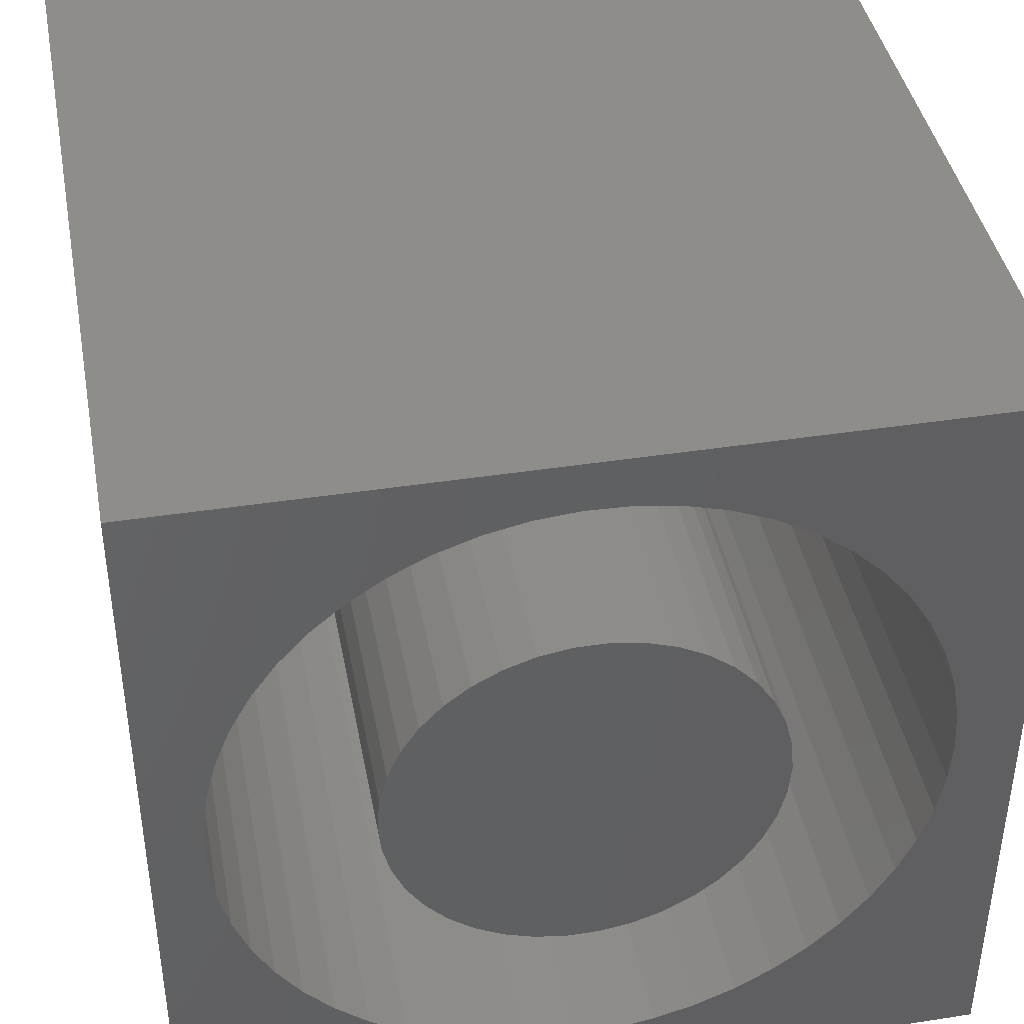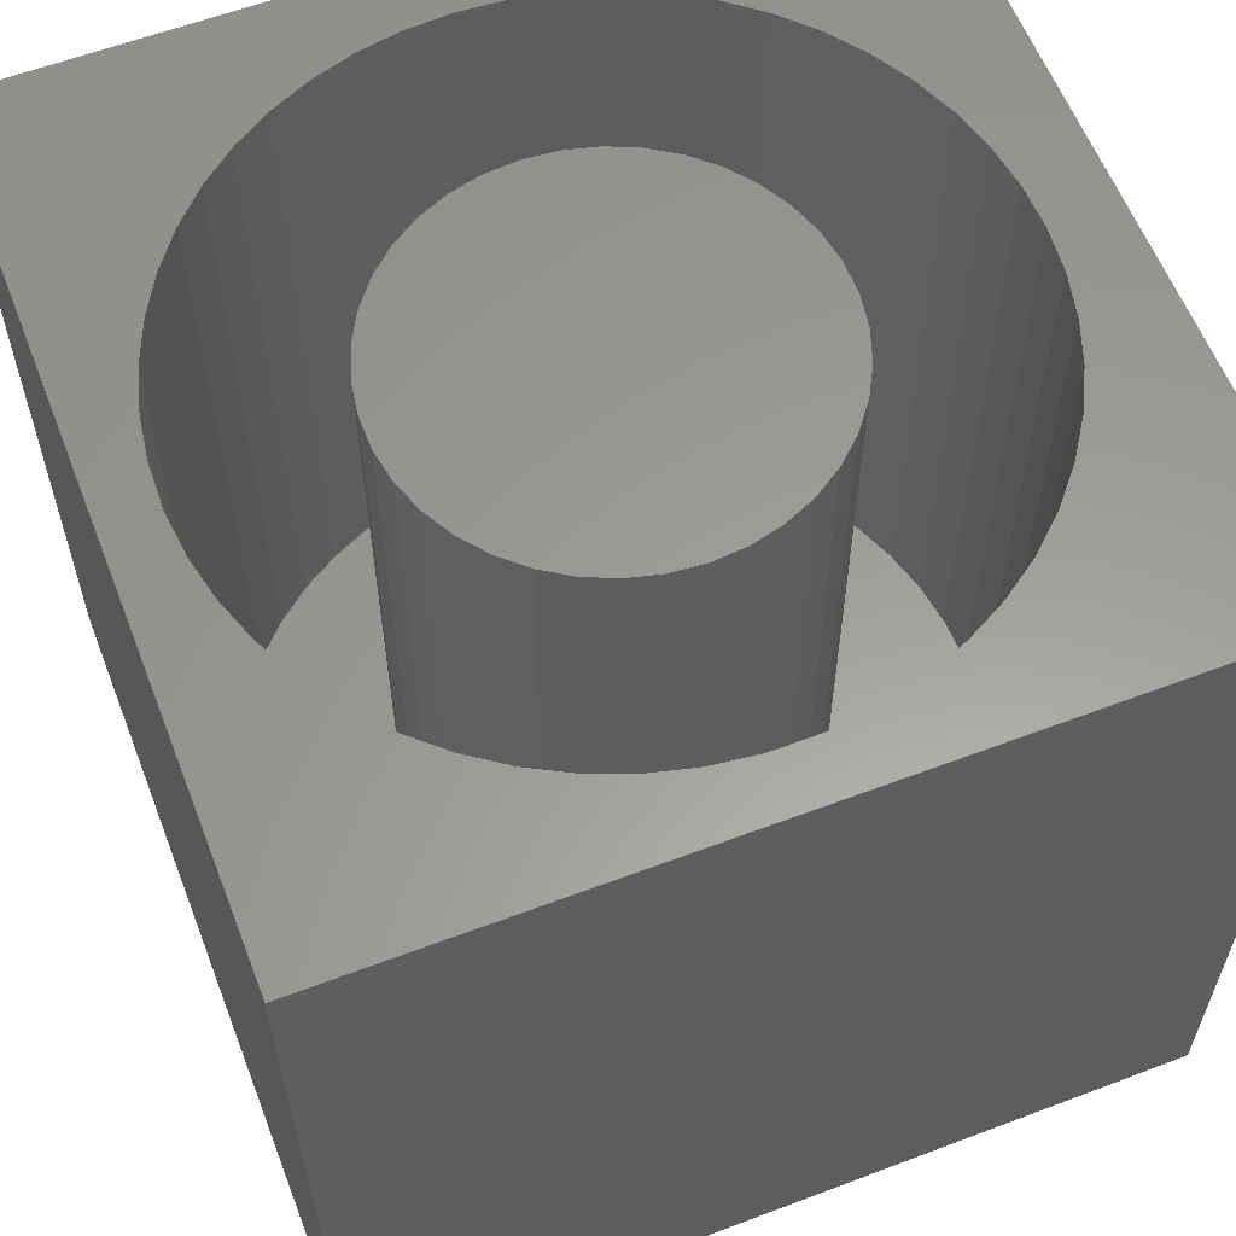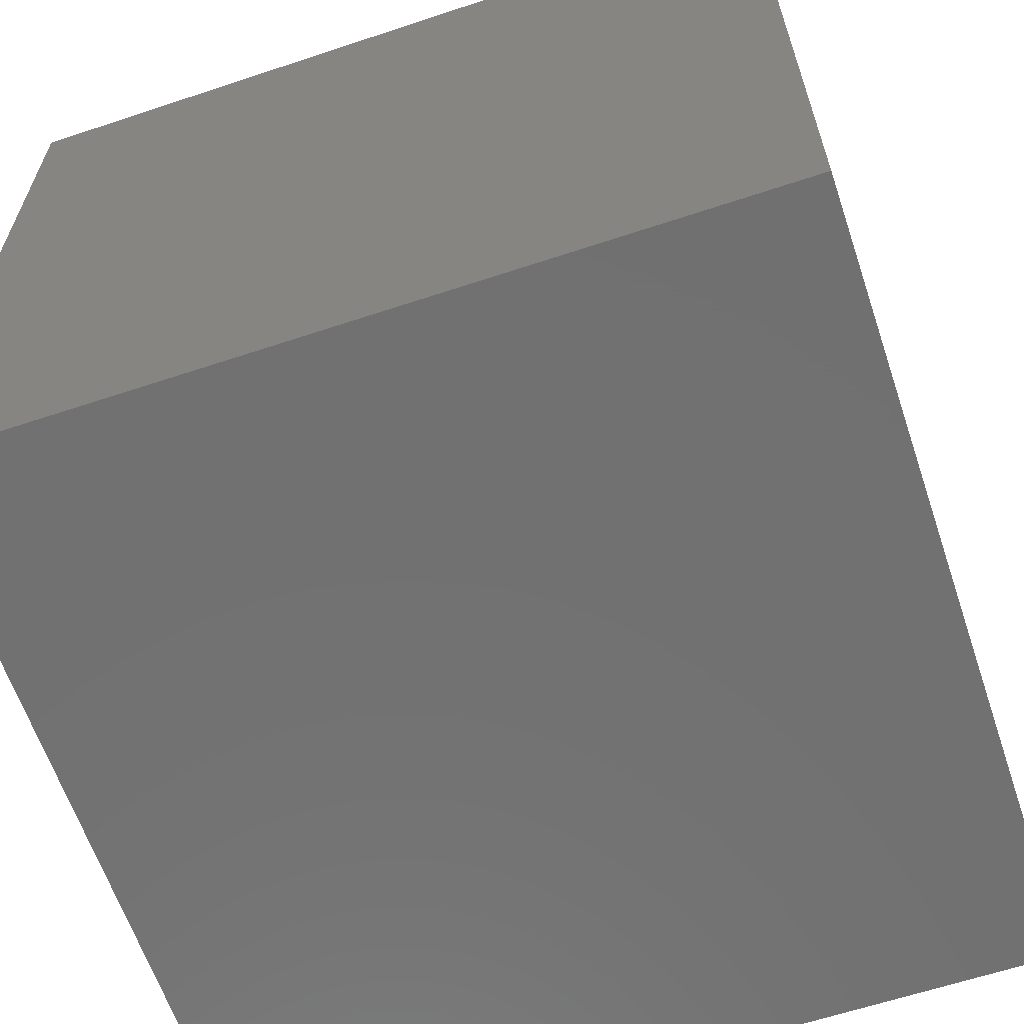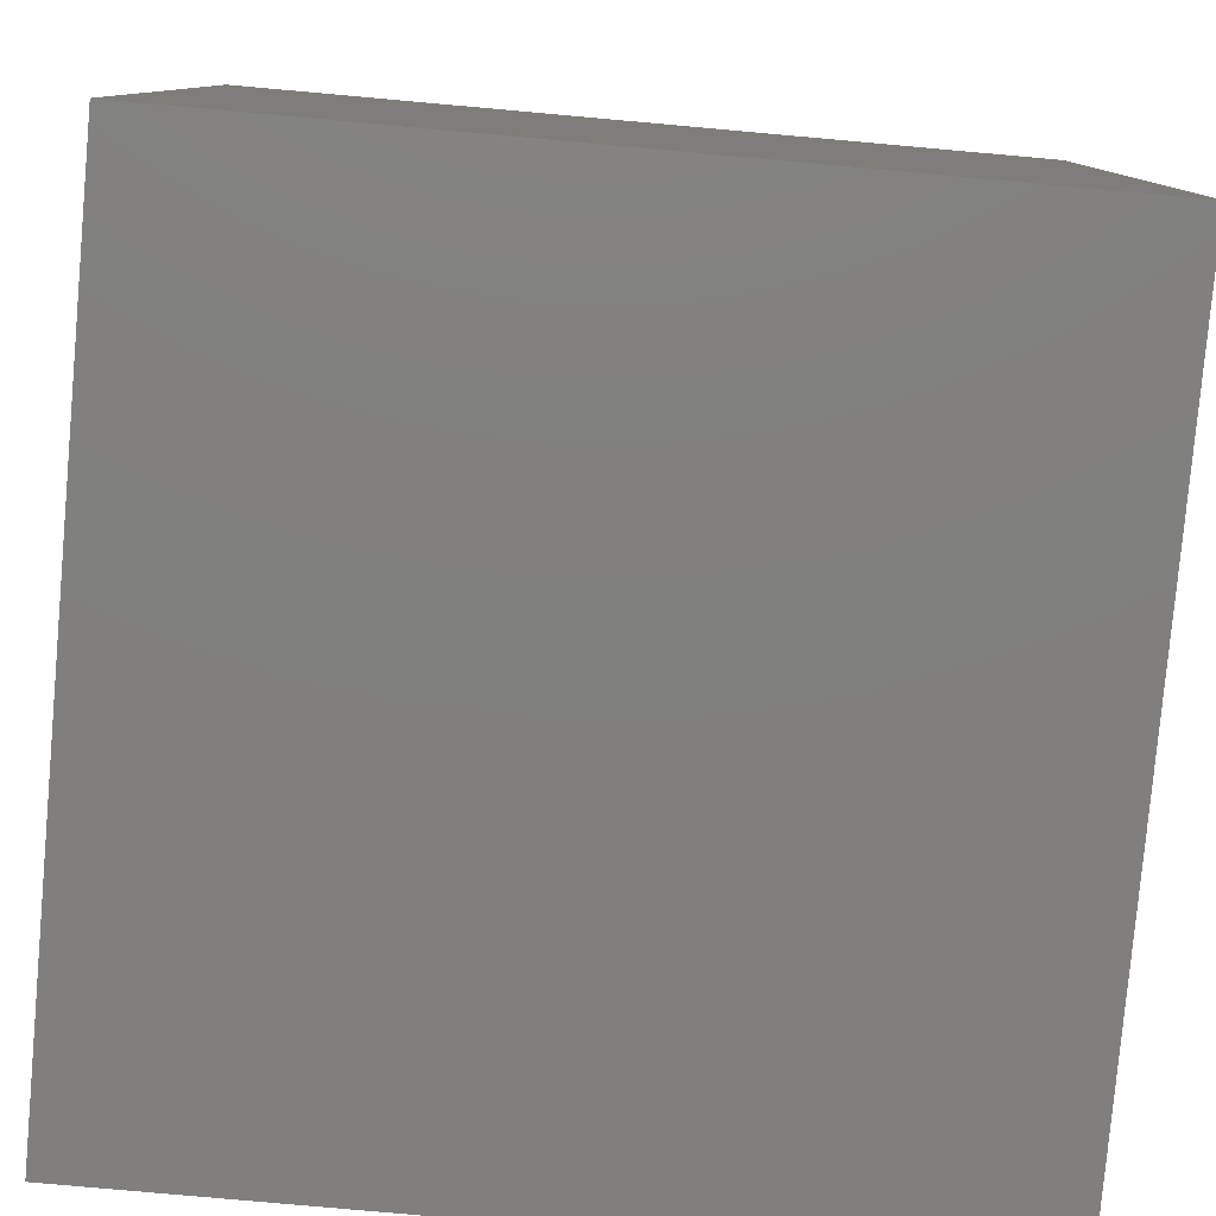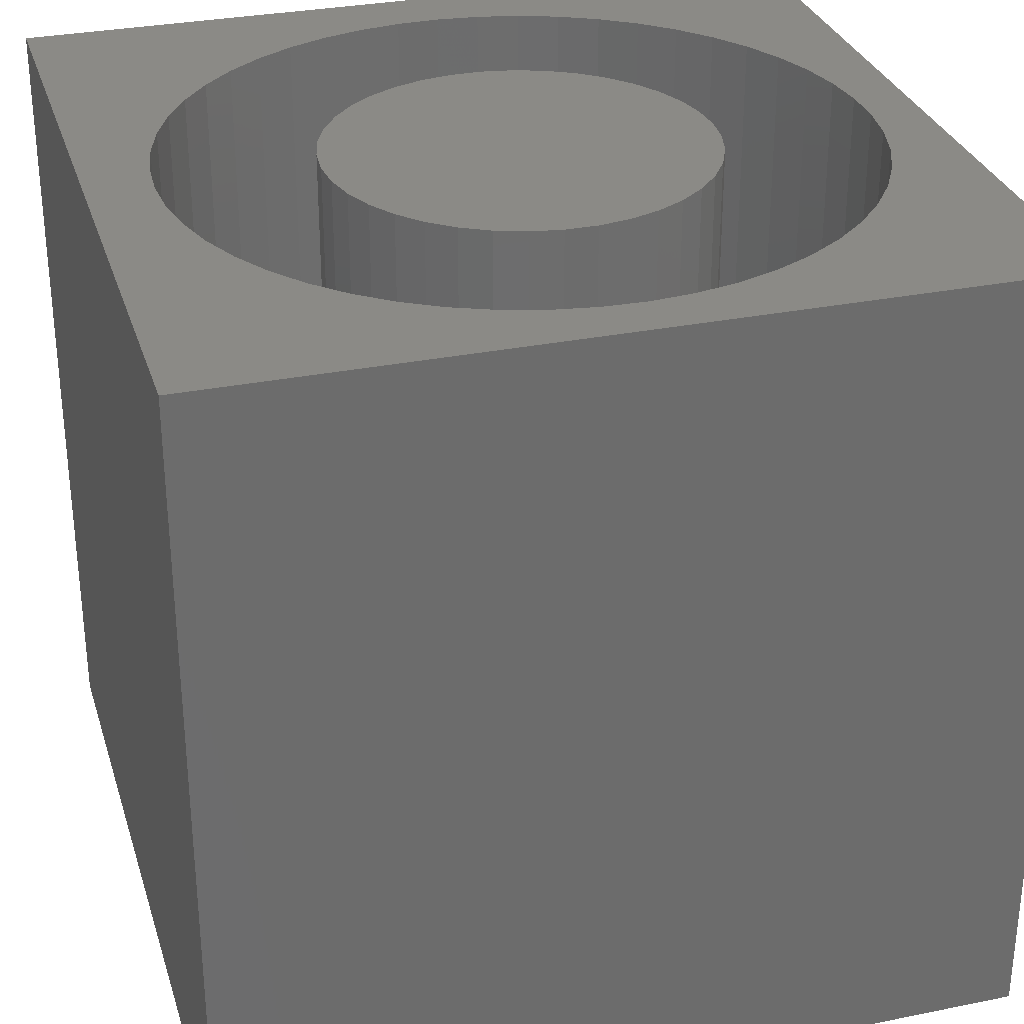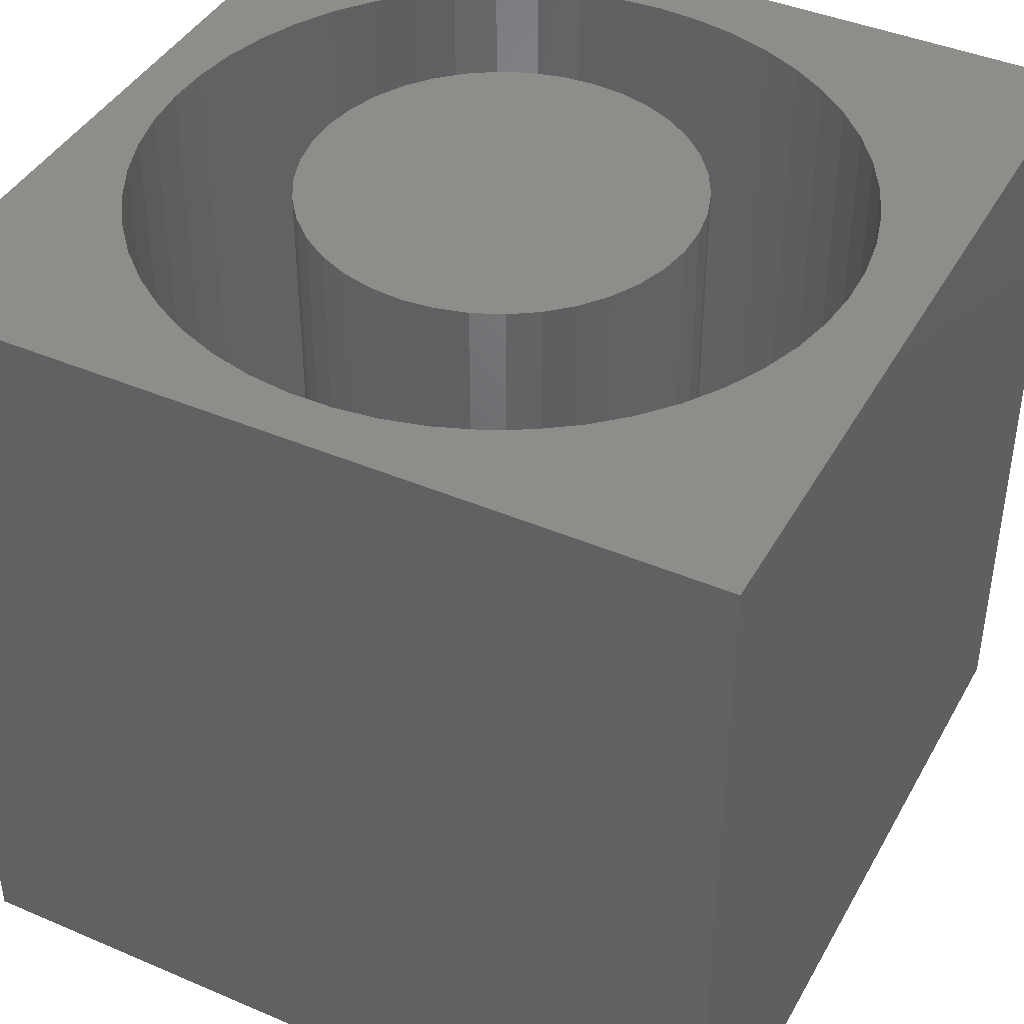
<metadata>
{"format":"stl","ext":"stl","renderer":"f3d","projection":"perspective","resolution":1024,"background":"white","views":[{"elev":41.4,"azim":-10.6,"up":"+Y"},{"elev":60.1,"azim":-111.2,"up":"+Z"},{"elev":-62.9,"azim":-161.4,"up":"+Z"},{"elev":-79.9,"azim":-95.1,"up":"+Y"},{"elev":30.8,"azim":163.8,"up":"+Z"},{"elev":42.0,"azim":-62.8,"up":"+Z"}]}
</metadata>
<code>
# stl→obj: 186 verts, 368 faces
v 0 10 10
v 0 10 0
v 0 0 10
v 0 0 0
v 10 0 10
v 4.79 0.8086 10
v 4.264 0.8573 10
v 9.176 4.567 10
v 9.079 4.048 10
v 8.919 3.545 10
v 8.699 3.065 10
v 3.749 0.9702 10
v 3.251 1.146 10
v 2.778 1.381 10
v 3.749 9.217 10
v 3.251 9.041 10
v 2.778 8.806 10
v 9.209 5.094 10
v 10 10 10
v 9.176 5.62 10
v 8.421 2.617 10
v 8.09 2.205 10
v 7.711 1.838 10
v 2.338 1.672 10
v 1.938 2.016 10
v 1.582 2.406 10
v 4.264 9.33 10
v 4.79 9.378 10
v 5.317 9.362 10
v 5.839 9.281 10
v 8.421 7.57 10
v 8.699 7.122 10
v 7.29 1.52 10
v 6.833 1.256 10
v 6.347 1.05 10
v 5.839 0.9058 10
v 5.317 0.8248 10
v 1.277 2.837 10
v 1.027 3.302 10
v 0.8367 3.794 10
v 1.277 7.35 10
v 1.582 7.781 10
v 6.347 9.137 10
v 6.833 8.931 10
v 7.29 8.667 10
v 8.919 6.642 10
v 9.079 6.139 10
v 0.7079 4.306 10
v 0.6431 4.83 10
v 0.6431 5.357 10
v 0.7079 5.881 10
v 7.711 8.349 10
v 8.09 7.982 10
v 0.8367 6.393 10
v 1.027 6.885 10
v 1.938 8.171 10
v 2.338 8.515 10
v 10 10 0
v 10 0 0
v 9.176 4.567 1.796
v 9.209 5.094 1.796
v 9.176 5.62 1.796
v 9.079 6.139 1.796
v 8.919 6.642 1.796
v 8.699 7.122 1.796
v 8.421 7.57 1.796
v 8.09 7.982 1.796
v 7.711 8.349 1.796
v 7.29 8.667 1.796
v 6.833 8.931 1.796
v 6.347 9.137 1.796
v 5.839 9.281 1.796
v 5.317 9.362 1.796
v 4.79 9.378 1.796
v 4.264 9.33 1.796
v 3.749 9.217 1.796
v 3.251 9.041 1.796
v 2.778 8.806 1.796
v 2.338 8.515 1.796
v 1.938 8.171 1.796
v 1.582 7.781 1.796
v 1.277 7.35 1.796
v 1.027 6.885 1.796
v 0.8367 6.393 1.796
v 0.7079 5.881 1.796
v 0.6431 5.357 1.796
v 0.6431 4.83 1.796
v 0.7079 4.306 1.796
v 0.8367 3.794 1.796
v 1.027 3.302 1.796
v 1.277 2.837 1.796
v 1.582 2.406 1.796
v 1.938 2.016 1.796
v 2.338 1.672 1.796
v 2.778 1.381 1.796
v 3.251 1.146 1.796
v 3.749 0.9702 1.796
v 4.264 0.8573 1.796
v 4.79 0.8086 1.796
v 5.317 0.8248 1.796
v 5.839 0.9058 1.796
v 6.347 1.05 1.796
v 6.833 1.256 1.796
v 7.29 1.52 1.796
v 7.711 1.838 1.796
v 8.09 2.205 1.796
v 8.421 2.617 1.796
v 8.699 3.065 1.796
v 8.919 3.545 1.796
v 9.079 4.048 1.796
v 7.166 4.323 1.796
v 7.262 4.703 1.796
v 7.295 5.094 1.796
v 7.262 5.484 1.796
v 7.166 5.864 1.796
v 7.009 6.223 1.796
v 6.794 6.551 1.796
v 6.529 3.348 1.796
v 6.794 3.636 1.796
v 7.009 3.964 1.796
v 5.875 7.267 1.796
v 5.504 7.394 1.796
v 5.118 7.458 1.796
v 4.726 7.458 1.796
v 6.529 6.839 1.796
v 6.22 7.08 1.796
v 3.315 3.348 1.796
v 3.624 3.107 1.796
v 3.969 2.92 1.796
v 4.339 2.793 1.796
v 2.678 4.323 1.796
v 2.835 3.964 1.796
v 3.049 3.636 1.796
v 4.339 7.394 1.796
v 3.969 7.267 1.796
v 3.624 7.08 1.796
v 5.504 2.793 1.796
v 5.875 2.92 1.796
v 6.22 3.107 1.796
v 4.726 2.729 1.796
v 5.118 2.729 1.796
v 2.549 5.094 1.796
v 2.581 4.703 1.796
v 2.835 6.223 1.796
v 2.678 5.864 1.796
v 2.581 5.484 1.796
v 3.315 6.839 1.796
v 3.049 6.551 1.796
v 7.295 5.094 10
v 7.262 4.703 10
v 7.166 4.323 10
v 7.009 3.964 10
v 6.794 3.636 10
v 6.529 3.348 10
v 6.22 3.107 10
v 5.875 2.92 10
v 5.504 2.793 10
v 5.118 2.729 10
v 4.726 2.729 10
v 4.339 2.793 10
v 3.969 2.92 10
v 3.624 3.107 10
v 3.315 3.348 10
v 3.049 3.636 10
v 2.835 3.964 10
v 2.678 4.323 10
v 2.581 4.703 10
v 2.549 5.094 10
v 2.581 5.484 10
v 2.678 5.864 10
v 2.835 6.223 10
v 3.049 6.551 10
v 3.315 6.839 10
v 3.624 7.08 10
v 3.969 7.267 10
v 4.339 7.394 10
v 4.726 7.458 10
v 5.118 7.458 10
v 5.504 7.394 10
v 5.875 7.267 10
v 6.22 7.08 10
v 6.529 6.839 10
v 6.794 6.551 10
v 7.009 6.223 10
v 7.166 5.864 10
v 7.262 5.484 10
f 1 2 3
f 3 2 4
f 5 6 3
f 3 6 7
f 8 9 5
f 5 9 10
f 5 10 11
f 7 12 3
f 3 12 13
f 3 13 14
f 15 1 16
f 16 1 17
f 8 5 18
f 18 5 19
f 18 19 20
f 11 21 5
f 5 21 22
f 5 22 23
f 14 24 3
f 3 24 25
f 3 25 26
f 15 27 1
f 1 27 28
f 1 28 19
f 19 28 29
f 19 29 30
f 31 32 19
f 23 33 5
f 5 33 34
f 5 34 35
f 35 36 5
f 5 36 37
f 5 37 6
f 26 38 3
f 3 38 39
f 3 39 40
f 1 41 42
f 30 43 19
f 19 43 44
f 19 44 45
f 32 46 19
f 19 46 47
f 19 47 20
f 40 48 3
f 3 48 49
f 3 49 1
f 1 49 50
f 1 50 51
f 45 52 19
f 19 52 53
f 19 53 31
f 51 54 1
f 1 54 55
f 1 55 41
f 42 56 1
f 1 56 57
f 1 57 17
f 58 19 59
f 59 19 5
f 2 58 4
f 4 58 59
f 19 58 1
f 1 58 2
f 59 5 4
f 4 5 3
f 60 18 61
f 61 18 20
f 61 20 62
f 62 20 47
f 62 47 63
f 63 47 46
f 63 46 64
f 64 46 32
f 64 32 65
f 65 32 31
f 65 31 66
f 66 31 53
f 66 53 67
f 67 53 52
f 67 52 68
f 68 52 45
f 68 45 69
f 69 45 44
f 69 44 70
f 70 44 43
f 70 43 71
f 71 43 30
f 71 30 72
f 72 30 29
f 72 29 73
f 73 29 28
f 73 28 74
f 74 28 27
f 74 27 75
f 75 27 15
f 75 15 76
f 76 15 16
f 76 16 77
f 77 16 17
f 77 17 78
f 78 17 57
f 78 57 79
f 79 57 56
f 79 56 80
f 80 56 42
f 80 42 81
f 81 42 41
f 81 41 82
f 82 41 55
f 82 55 83
f 83 55 54
f 83 54 84
f 84 54 51
f 84 51 85
f 85 51 50
f 85 50 86
f 86 50 49
f 86 49 87
f 87 49 48
f 87 48 88
f 88 48 40
f 88 40 89
f 89 40 39
f 89 39 90
f 90 39 38
f 90 38 91
f 91 38 26
f 91 26 92
f 92 26 25
f 92 25 93
f 93 25 24
f 93 24 94
f 94 24 14
f 94 14 95
f 95 14 13
f 95 13 96
f 96 13 12
f 96 12 97
f 97 12 7
f 97 7 98
f 98 7 6
f 98 6 99
f 99 6 37
f 99 37 100
f 100 37 36
f 100 36 101
f 101 36 35
f 101 35 102
f 102 35 34
f 102 34 103
f 103 34 33
f 103 33 104
f 104 33 23
f 104 23 105
f 105 23 22
f 105 22 106
f 106 22 21
f 106 21 107
f 107 21 11
f 107 11 108
f 108 11 10
f 108 10 109
f 109 10 9
f 109 9 110
f 110 9 8
f 110 8 60
f 60 8 18
f 111 110 112
f 112 110 60
f 112 60 113
f 113 60 61
f 113 61 114
f 61 62 114
f 114 62 63
f 114 63 115
f 115 63 64
f 115 64 116
f 116 64 65
f 116 65 117
f 118 106 119
f 119 106 107
f 119 107 120
f 120 107 108
f 120 108 111
f 111 108 109
f 111 109 110
f 121 71 122
f 122 71 72
f 122 72 123
f 123 72 73
f 123 73 124
f 65 66 117
f 117 66 67
f 117 67 125
f 125 67 68
f 125 68 126
f 126 68 69
f 126 69 121
f 121 69 70
f 121 70 71
f 127 94 128
f 128 94 95
f 128 95 129
f 129 95 96
f 129 96 130
f 131 90 132
f 132 90 91
f 132 91 133
f 133 91 92
f 133 92 127
f 127 92 93
f 127 93 94
f 73 74 124
f 124 74 75
f 124 75 134
f 134 75 76
f 134 76 135
f 135 76 77
f 135 77 136
f 137 102 138
f 138 102 103
f 138 103 139
f 139 103 104
f 139 104 118
f 118 104 105
f 118 105 106
f 96 97 130
f 130 97 98
f 130 98 140
f 140 98 99
f 140 99 141
f 141 99 100
f 141 100 137
f 137 100 101
f 137 101 102
f 142 87 143
f 143 87 88
f 143 88 131
f 131 88 89
f 131 89 90
f 144 83 145
f 145 83 84
f 145 84 146
f 146 84 85
f 146 85 142
f 142 85 86
f 142 86 87
f 77 78 136
f 136 78 79
f 136 79 147
f 147 79 80
f 147 80 148
f 148 80 81
f 148 81 144
f 144 81 82
f 144 82 83
f 114 149 113
f 113 149 150
f 113 150 112
f 112 150 151
f 112 151 111
f 111 151 152
f 111 152 120
f 120 152 153
f 120 153 119
f 119 153 154
f 119 154 118
f 118 154 155
f 118 155 139
f 139 155 156
f 139 156 138
f 138 156 157
f 138 157 137
f 137 157 158
f 137 158 141
f 141 158 159
f 141 159 140
f 140 159 160
f 140 160 130
f 130 160 161
f 130 161 129
f 129 161 162
f 129 162 128
f 128 162 163
f 128 163 127
f 127 163 164
f 127 164 133
f 133 164 165
f 133 165 132
f 132 165 166
f 132 166 131
f 131 166 167
f 131 167 143
f 143 167 168
f 143 168 142
f 142 168 169
f 142 169 146
f 146 169 170
f 146 170 145
f 145 170 171
f 145 171 144
f 144 171 172
f 144 172 148
f 148 172 173
f 148 173 147
f 147 173 174
f 147 174 136
f 136 174 175
f 136 175 135
f 135 175 176
f 135 176 134
f 134 176 177
f 134 177 124
f 124 177 178
f 124 178 123
f 123 178 179
f 123 179 122
f 122 179 180
f 122 180 121
f 121 180 181
f 121 181 126
f 126 181 182
f 126 182 125
f 125 182 183
f 125 183 117
f 117 183 184
f 117 184 116
f 116 184 185
f 116 185 115
f 115 185 186
f 115 186 114
f 114 186 149
f 170 169 165
f 152 172 153
f 153 172 171
f 153 171 154
f 152 151 172
f 172 151 150
f 172 150 149
f 149 186 172
f 172 186 185
f 172 185 184
f 184 183 172
f 172 183 182
f 172 182 181
f 170 165 171
f 171 165 164
f 171 164 163
f 163 162 171
f 171 162 161
f 171 161 160
f 175 181 176
f 176 181 177
f 175 174 181
f 181 174 173
f 181 173 172
f 169 168 165
f 165 168 167
f 165 167 166
f 160 159 171
f 171 159 158
f 171 158 157
f 180 179 181
f 181 179 178
f 181 178 177
f 157 156 171
f 171 156 155
f 171 155 154

</code>
